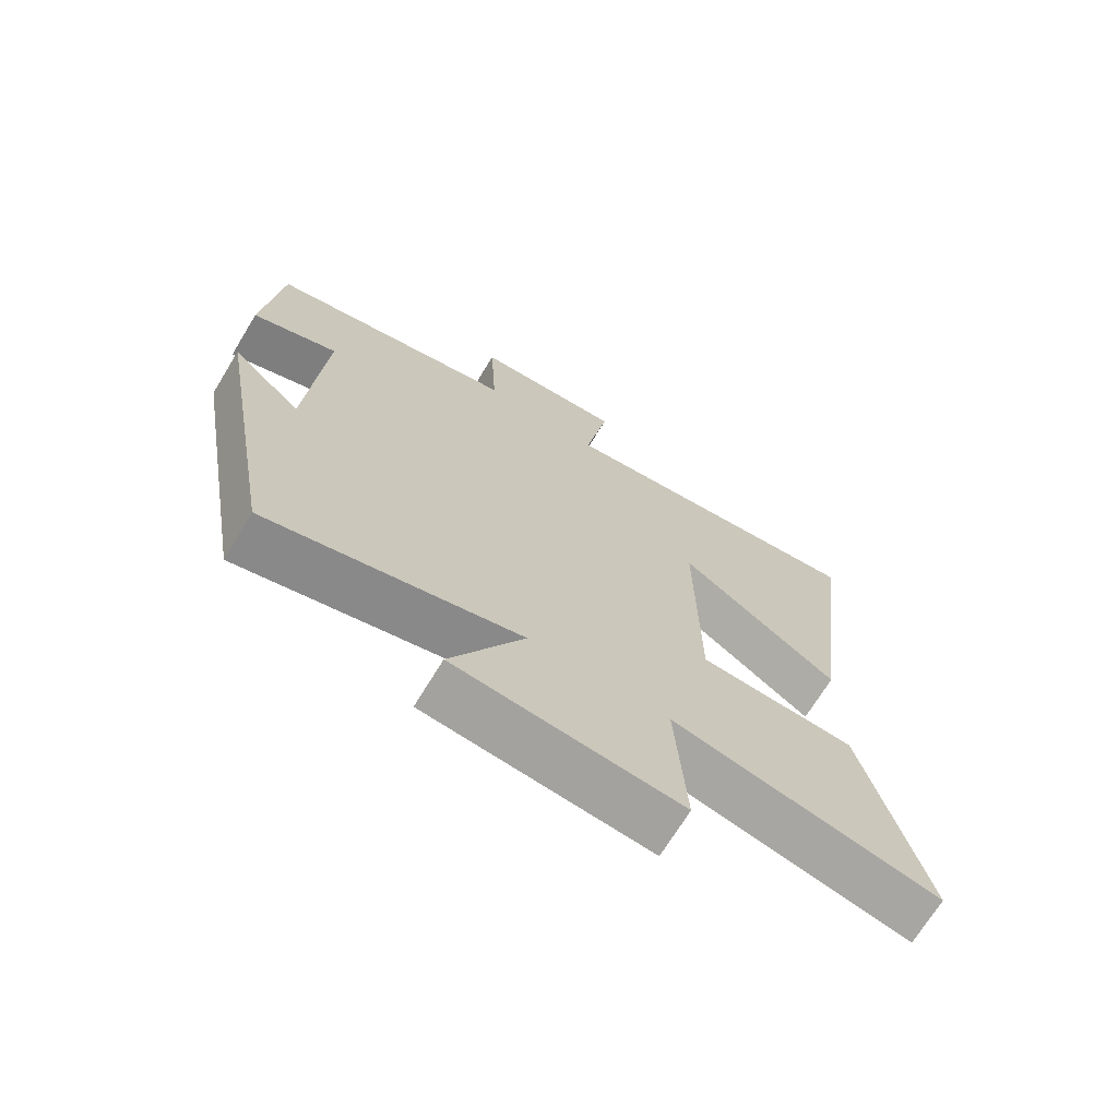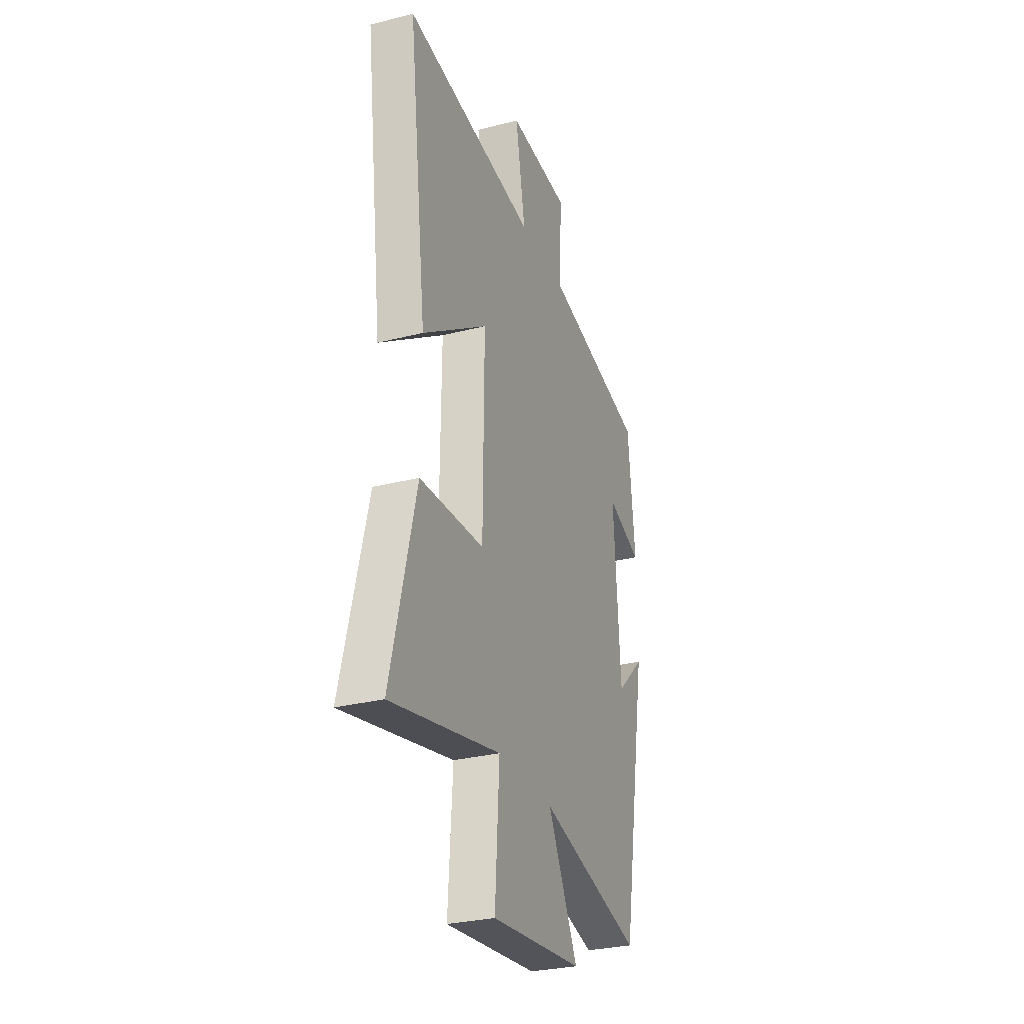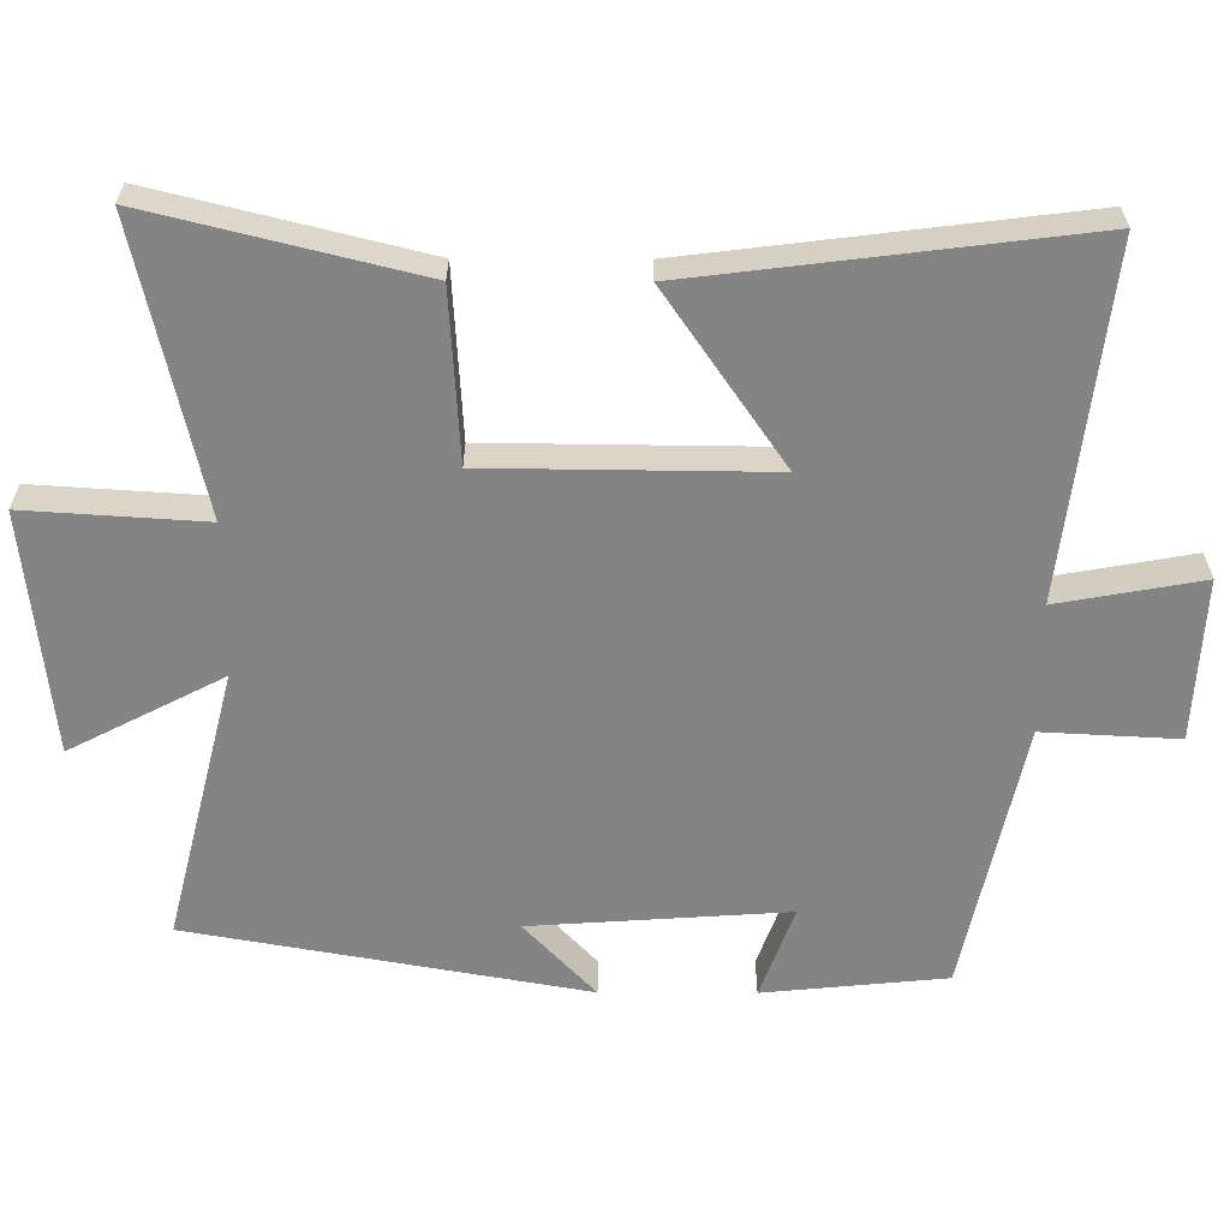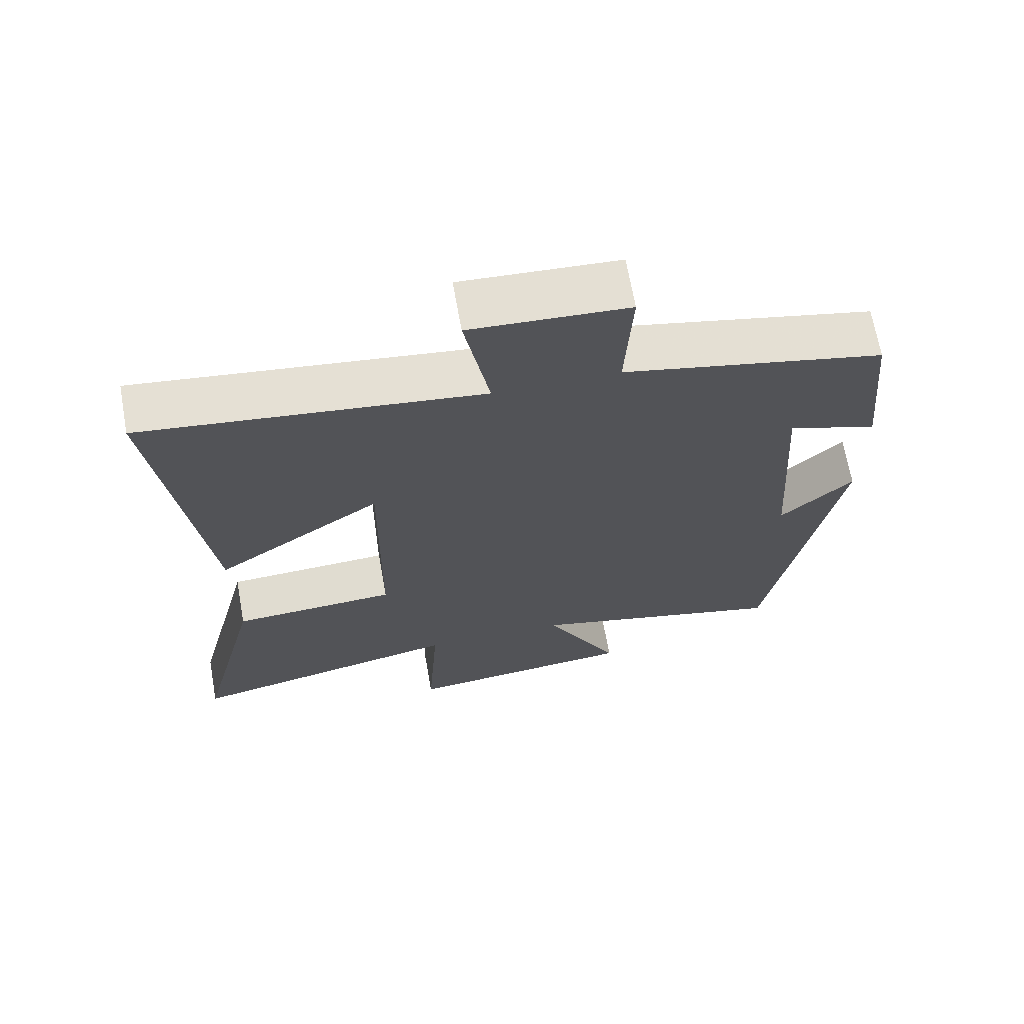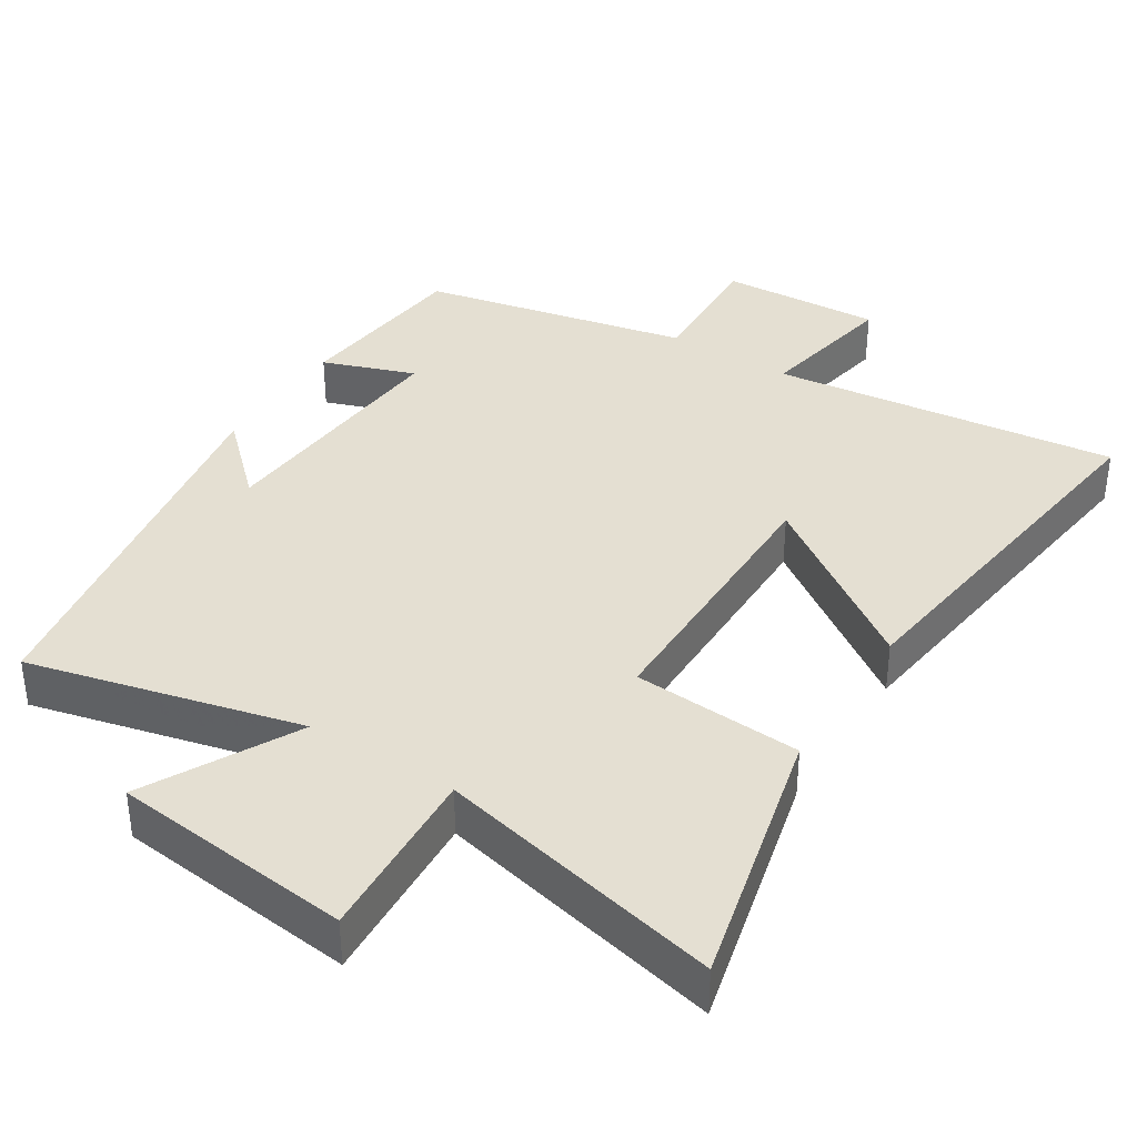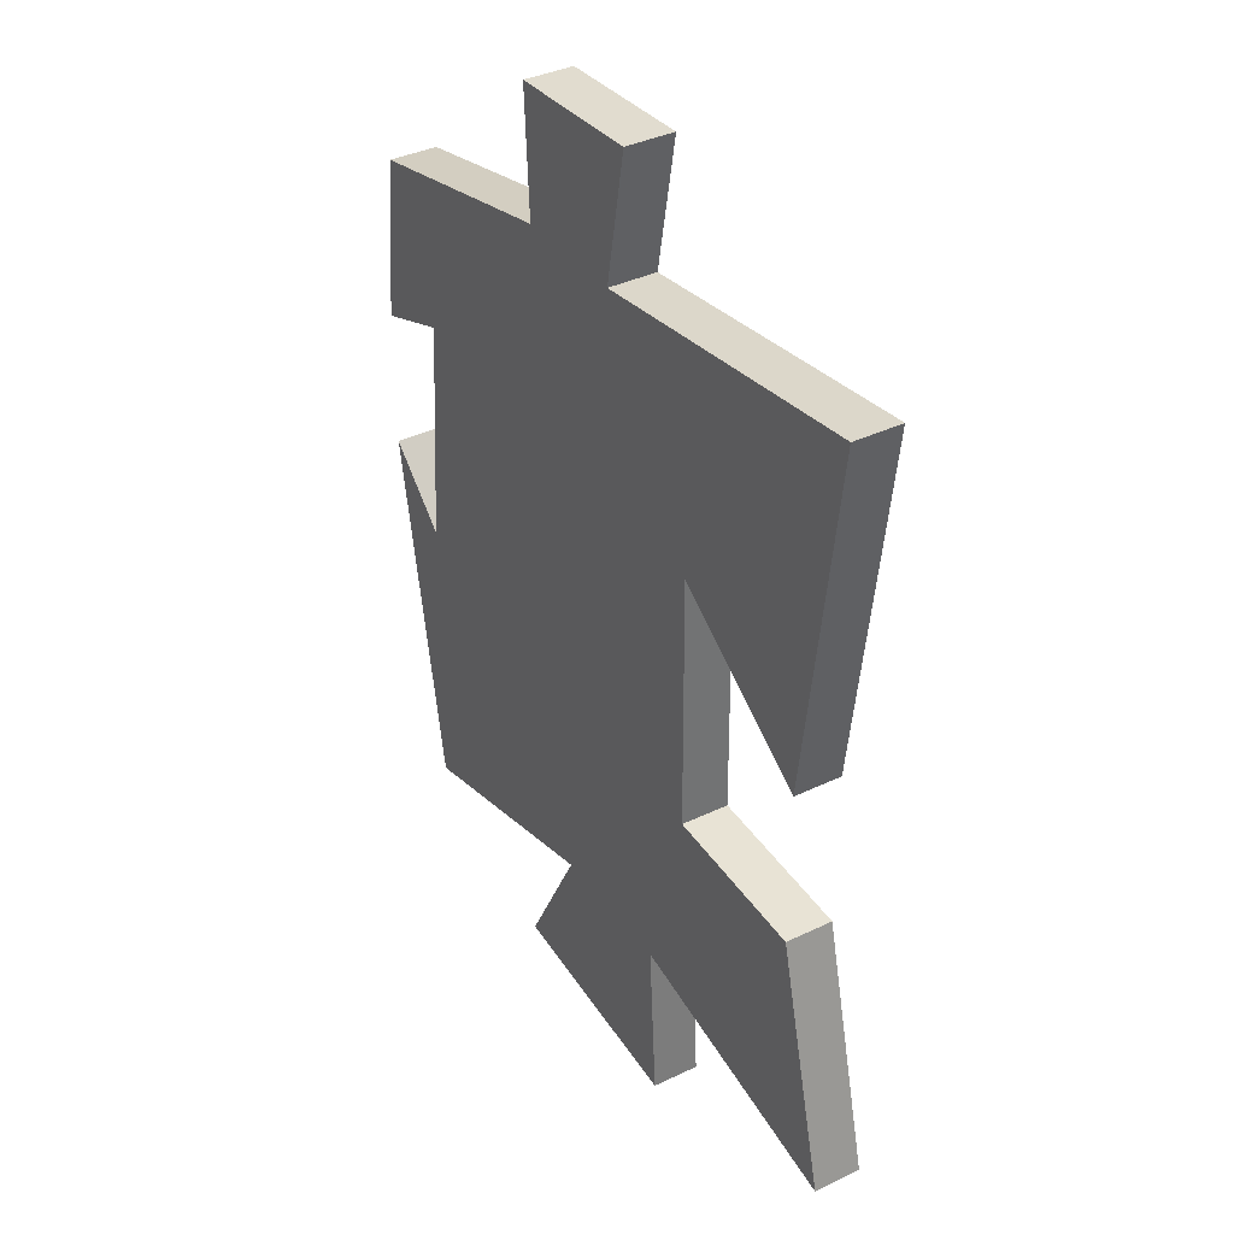
<metadata>
{"format":"obj","ext":"obj","renderer":"f3d","projection":"perspective","resolution":1024,"background":"white","views":[{"elev":-70.3,"azim":148.6,"up":"+Z"},{"elev":-29.6,"azim":-69.5,"up":"+Z"},{"elev":-61.3,"azim":-90.2,"up":"+Y"},{"elev":67.8,"azim":-10.1,"up":"+Z"},{"elev":37.1,"azim":-147.4,"up":"+Y"},{"elev":37.4,"azim":-121.6,"up":"+Z"}]}
</metadata>
<code>
v 0.475 0.07 0.419
v 0.5 0.07 0.165
v 0.371 0.07 0.212
v 0.395 0.07 -0.144
v 0.5 0.07 -0.045
v 0.402 0.07 -0.595
v 0.022 0.07 -0.5
v 0.132 0.07 -0.712
v -0.206 0.07 -0.748
v -0.19 0.07 -0.5
v -0.592 0.07 -0.59
v -0.5 0.07 -0.219
v -0.263 0.07 -0.205
v -0.259 0.07 0.185
v -0.5 0.07 0.019
v -0.567 0.07 0.558
v -0.081 0.07 0.5
v -0.117 0.07 0.7
v 0.109 0.07 0.688
v 0.099 0.07 0.5
v 0.475 0 0.419
v 0.5 0 0.165
v 0.371 0 0.212
v 0.395 0 -0.144
v 0.5 0 -0.045
v 0.402 0 -0.595
v 0.022 0 -0.5
v 0.132 0 -0.712
v -0.206 0 -0.748
v -0.19 0 -0.5
v -0.592 0 -0.59
v -0.5 0 -0.219
v -0.263 0 -0.205
v -0.259 0 0.185
v -0.5 0 0.019
v -0.567 0 0.558
v -0.081 0 0.5
v -0.117 0 0.7
v 0.109 0 0.688
v 0.099 0 0.5
f 17 18 19 20
f 1 2 3
f 20 1 3
f 17 20 3
f 14 15 16 17
f 17 3 4
f 14 17 4
f 13 14 4
f 10 11 12 13
f 10 13 4
f 7 8 9 10
f 7 10 4
f 4 5 6 7
f 40 39 38 37
f 23 22 21
f 23 21 40
f 23 40 37
f 37 36 35 34
f 24 23 37
f 24 37 34
f 24 34 33
f 33 32 31 30
f 24 33 30
f 30 29 28 27
f 24 30 27
f 27 26 25 24
f 1 21 22 2
f 2 22 23 3
f 3 23 24 4
f 4 24 25 5
f 5 25 26 6
f 6 26 27 7
f 7 27 28 8
f 8 28 29 9
f 9 29 30 10
f 10 30 31 11
f 11 31 32 12
f 12 32 33 13
f 13 33 34 14
f 14 34 35 15
f 15 35 36 16
f 16 36 37 17
f 17 37 38 18
f 18 38 39 19
f 19 39 40 20
f 20 40 21 1

</code>
